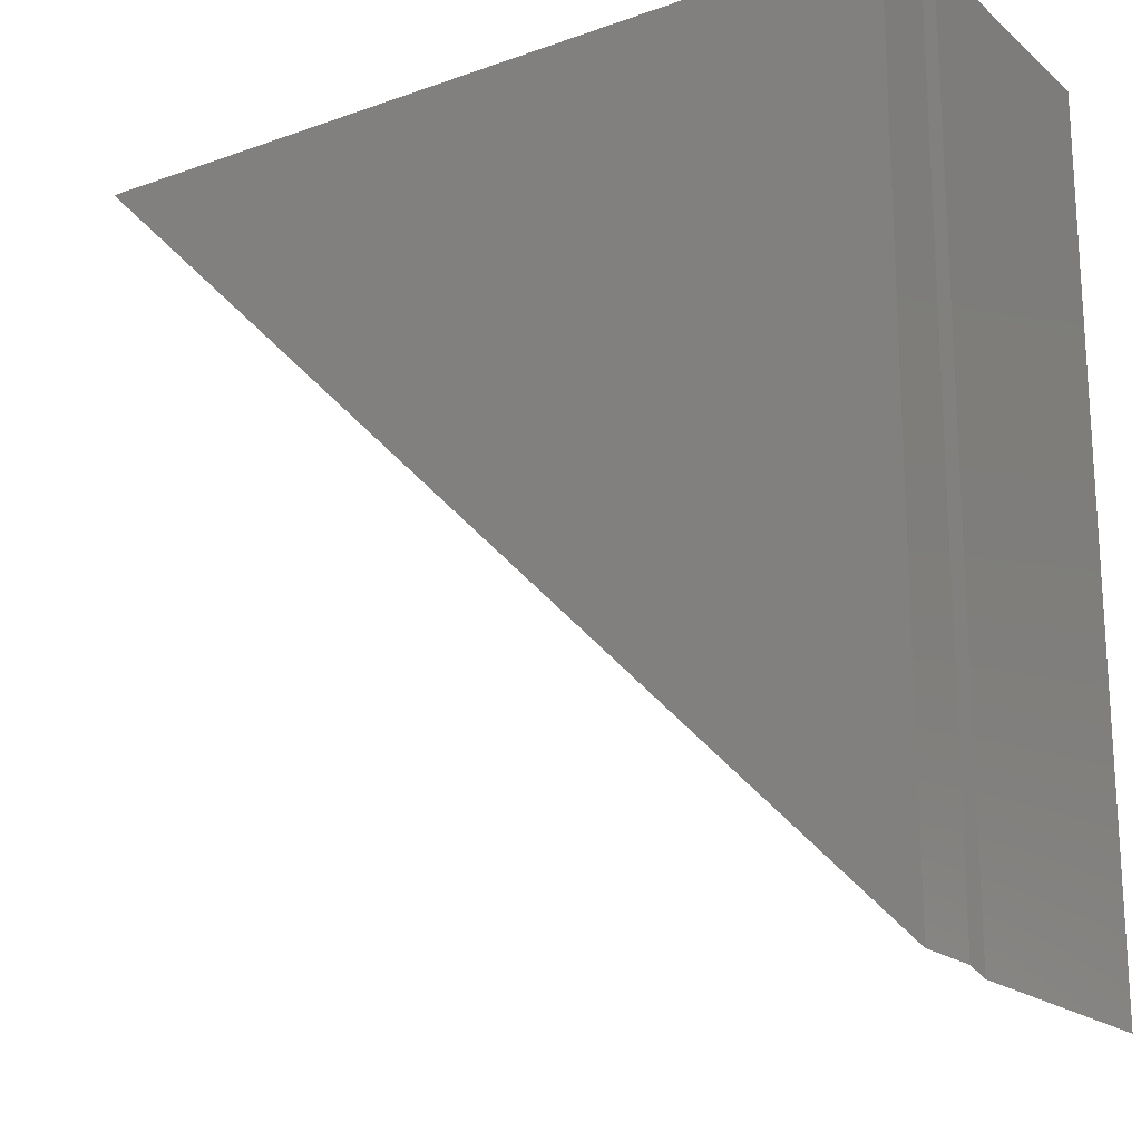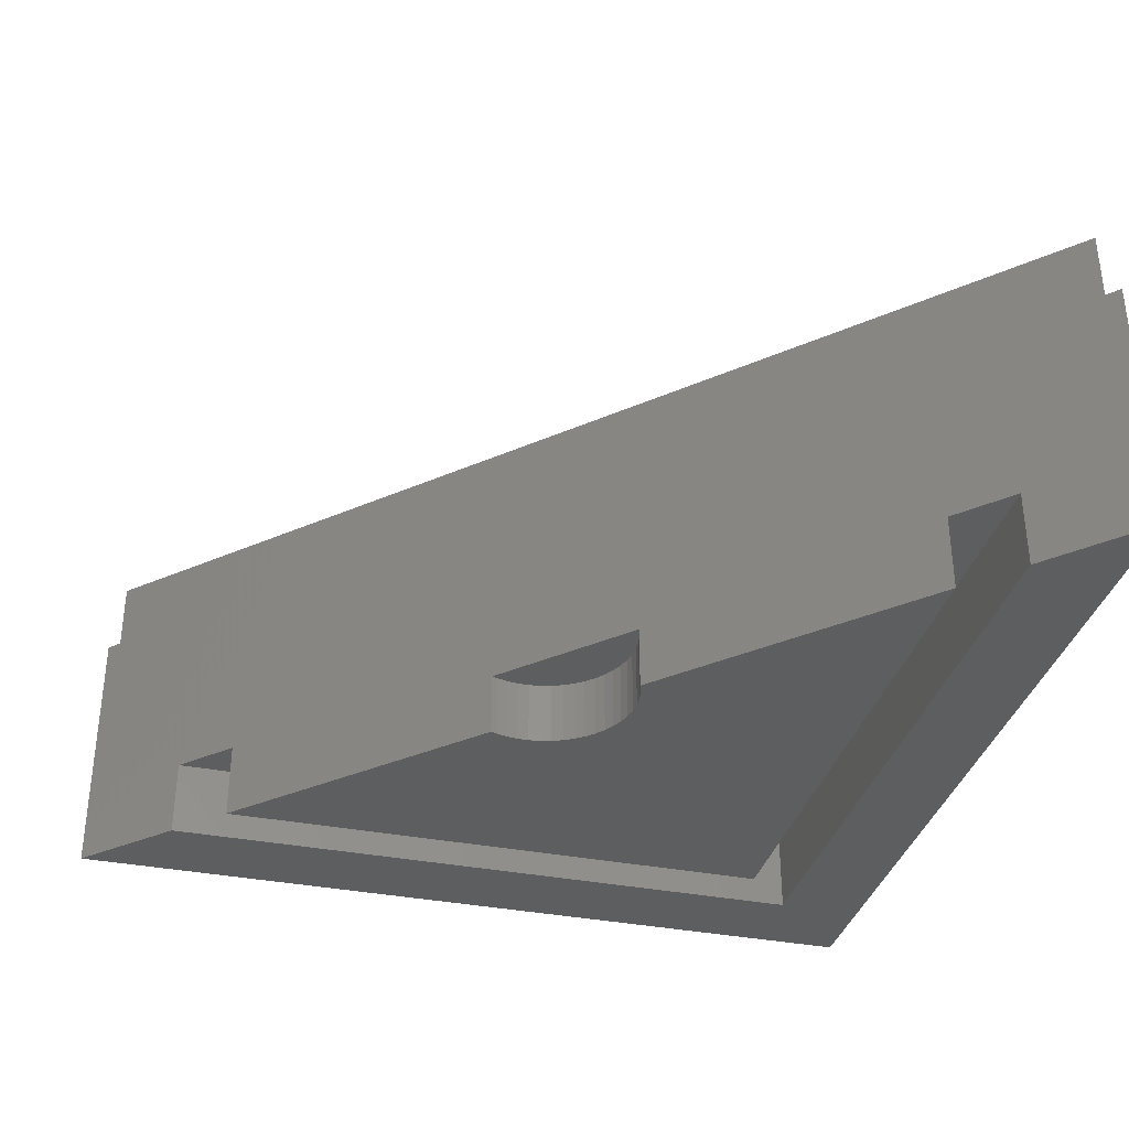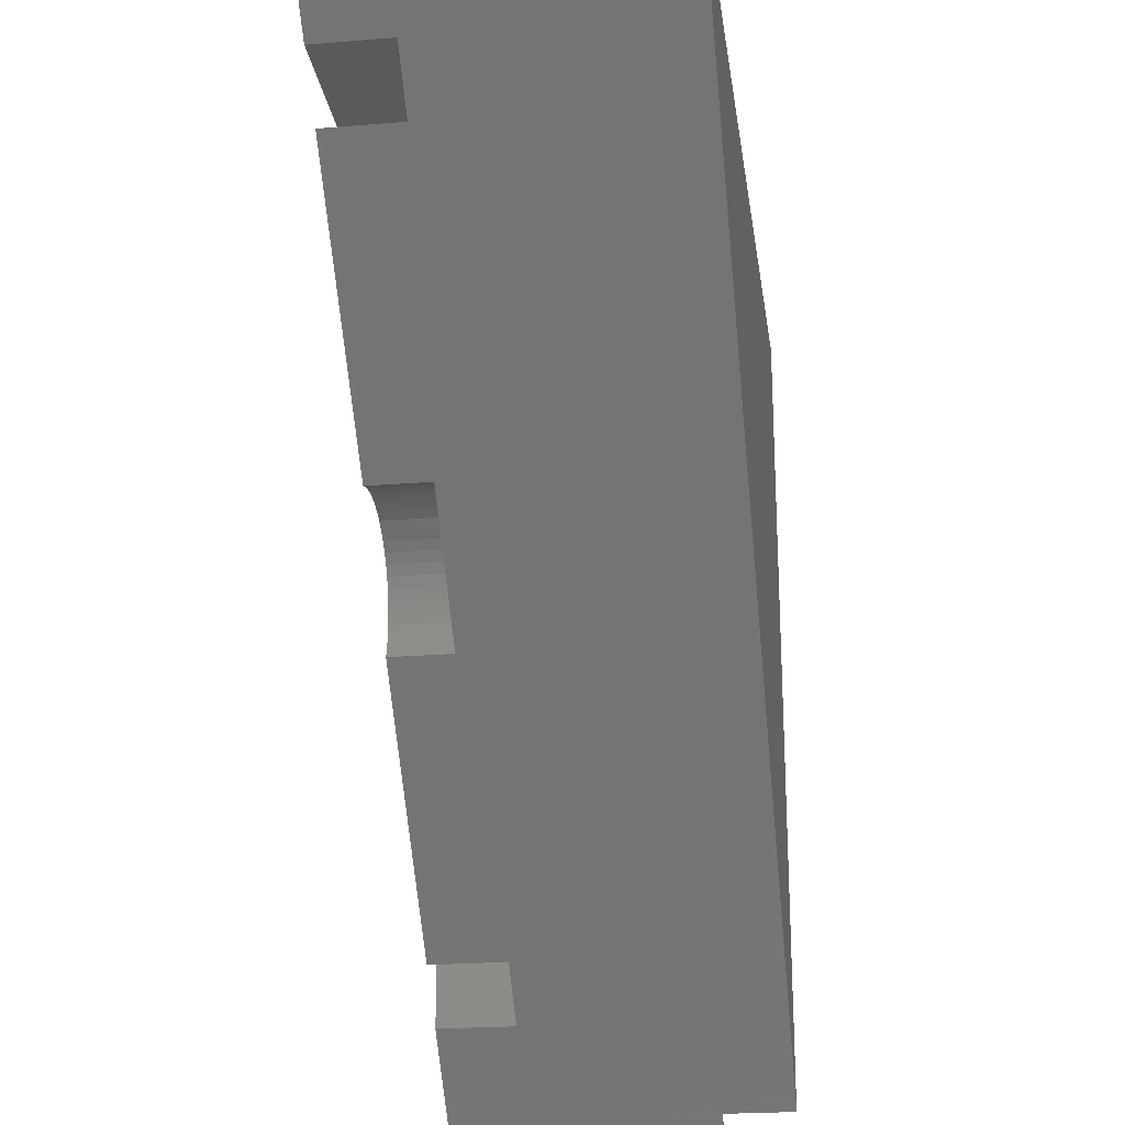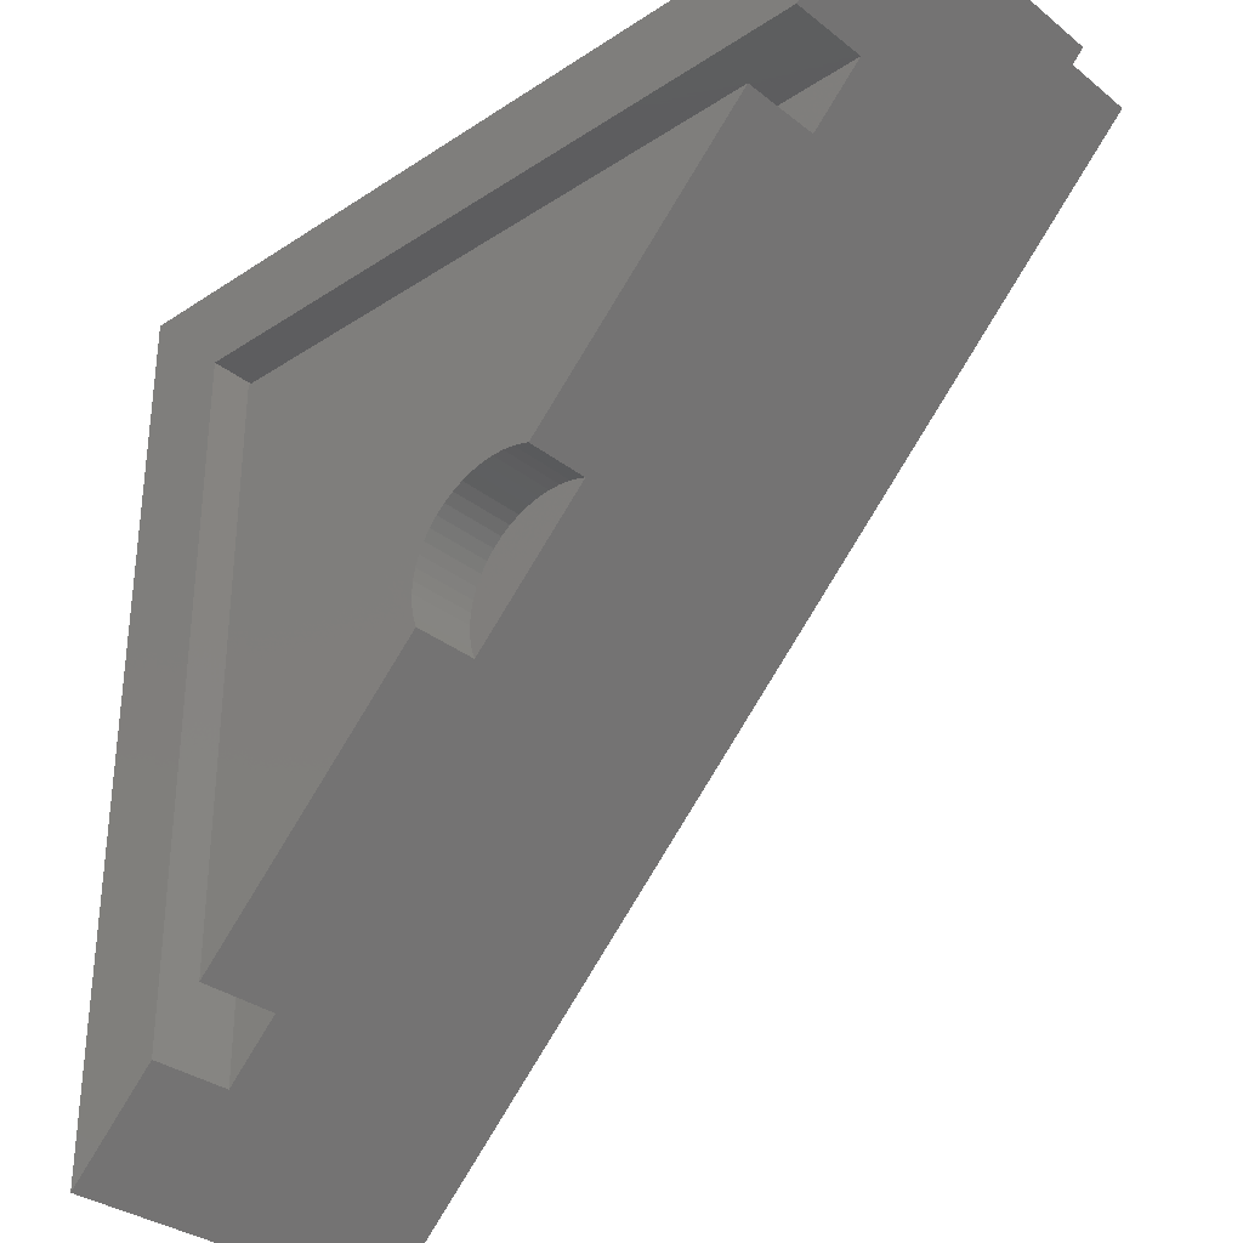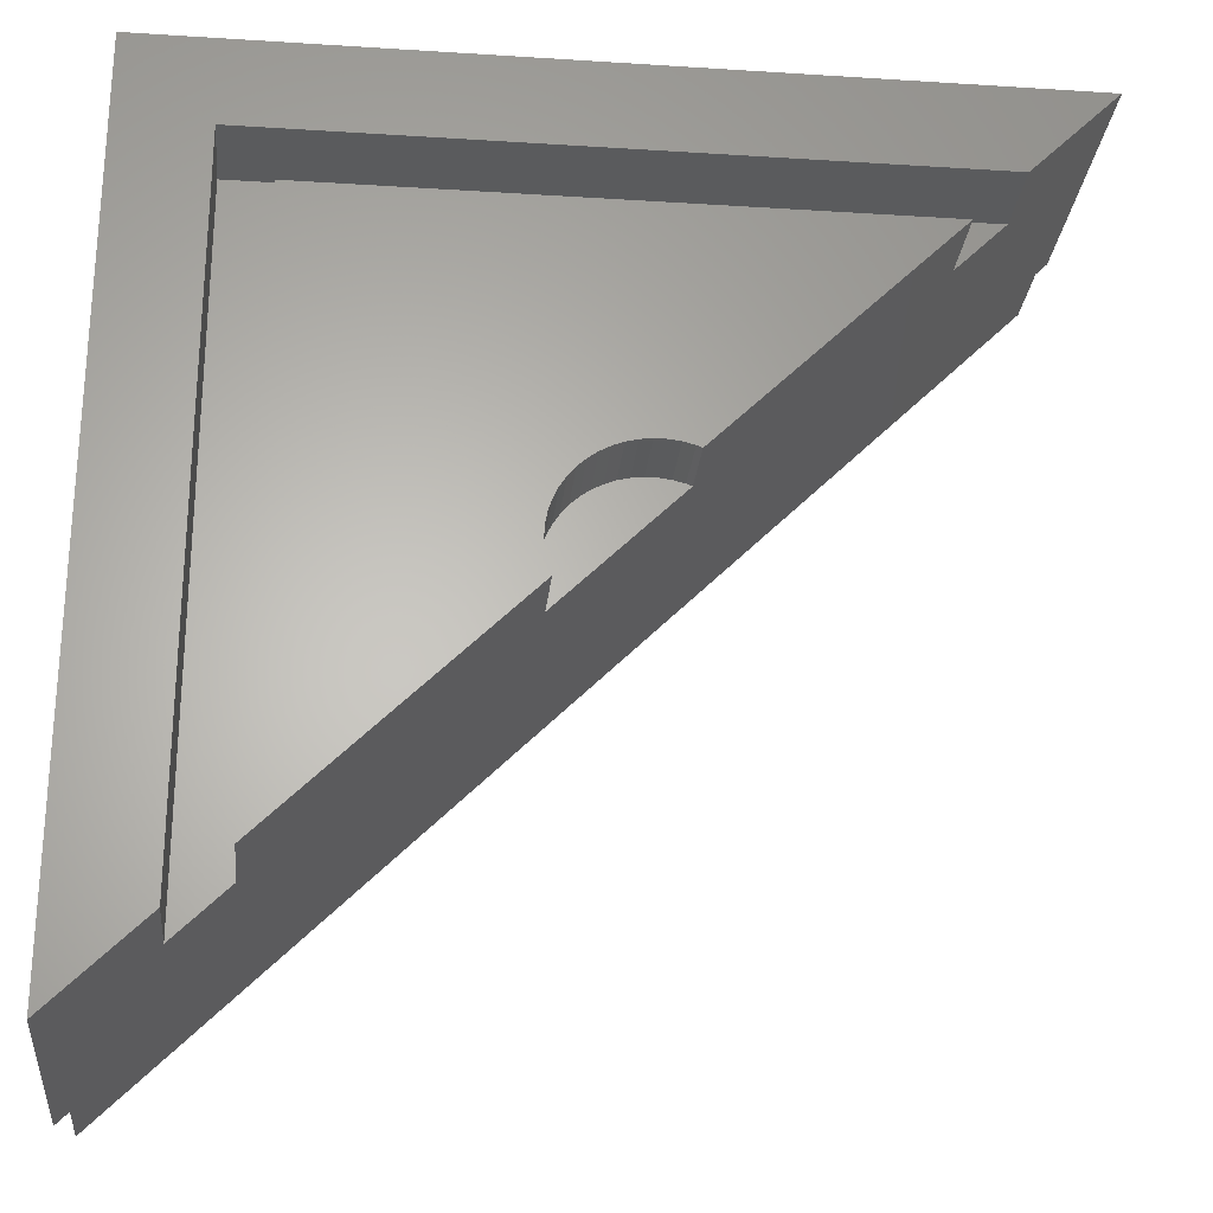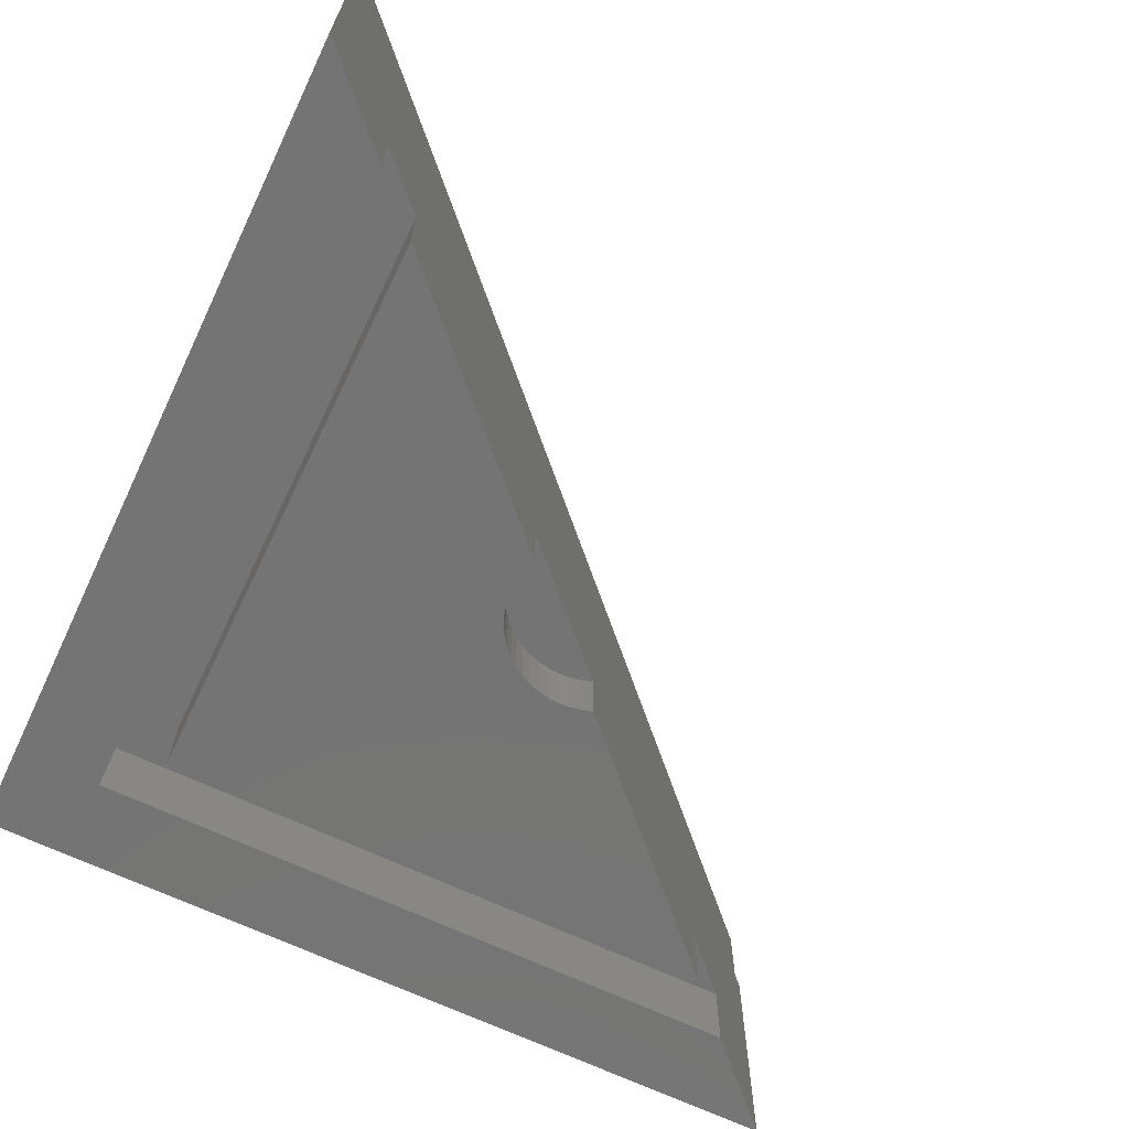
<metadata>
{"format":"stl","ext":"stl","renderer":"f3d","projection":"perspective","resolution":1024,"background":"white","views":[{"elev":-19.5,"azim":33.6,"up":"+Y"},{"elev":-35.2,"azim":-14.6,"up":"+Z"},{"elev":-22.9,"azim":-82.1,"up":"+Y"},{"elev":-32.1,"azim":-137.6,"up":"+Y"},{"elev":-25.9,"azim":174.2,"up":"+Y"},{"elev":-66.6,"azim":-115.6,"up":"+Z"}]}
</metadata>
<code>
# stl→obj: 66 verts, 128 faces
v 1.414 25 0
v 25 25 0
v 3.814 22.6 0
v 22.6 3.814 0
v 25 1.414 0
v 22.6 22.6 0
v 1.414 25 7.5
v 25 25 7.5
v 25 1.414 7.5
v 3.814 22.6 2.2
v 5.214 21.2 2.2
v 11.57 14.85 1.788
v 14.85 11.56 1.788
v 1.739 24.68 9.5
v 5.214 21.2 0
v 11.57 14.85 0
v 21.2 5.214 2.2
v 14.85 11.56 0
v 21.2 5.214 0
v 22.6 3.814 2.2
v 24.68 1.739 7.5
v 24.68 1.739 9.5
v 1.739 24.68 7.5
v 22.6 22.6 2.2
v 24.68 24.68 7.5
v 24.68 24.68 9.5
v 21.2 21.2 2.2
v 21.2 21.2 0
v 14.85 11.57 0
v 14.95 11.87 0
v 15.01 12.18 0
v 15.03 12.5 0
v 15.01 12.82 0
v 14.95 13.13 0
v 14.85 13.43 0
v 14.72 13.72 0
v 14.55 13.99 0
v 14.35 14.23 0
v 14.11 14.45 0
v 13.86 14.64 0
v 13.58 14.79 0
v 13.28 14.91 0
v 12.97 14.99 0
v 12.66 15.03 0
v 12.34 15.03 0
v 12.03 14.99 0
v 11.72 14.91 0
v 14.85 11.57 1.788
v 12.03 14.99 1.788
v 12.34 15.03 1.788
v 11.72 14.91 1.788
v 12.66 15.03 1.788
v 12.97 14.99 1.788
v 13.28 14.91 1.788
v 13.58 14.79 1.788
v 13.86 14.64 1.788
v 14.11 14.45 1.788
v 14.35 14.23 1.788
v 14.55 13.99 1.788
v 14.72 13.72 1.788
v 14.85 13.43 1.788
v 14.95 13.13 1.788
v 15.01 12.82 1.788
v 15.03 12.5 1.788
v 15.01 12.18 1.788
v 14.95 11.87 1.788
f 1 2 3
f 4 2 5
f 6 2 4
f 3 2 6
f 1 7 2
f 2 7 8
f 9 10 11
f 12 13 11
f 3 10 14
f 15 16 11
f 16 12 11
f 13 17 11
f 17 9 11
f 18 19 13
f 19 17 13
f 20 9 17
f 21 22 10
f 4 5 20
f 5 9 20
f 9 21 10
f 23 7 3
f 22 14 10
f 14 23 3
f 7 1 3
f 6 24 10
f 3 6 10
f 24 6 20
f 20 6 4
f 9 5 2
f 8 9 2
f 8 7 23
f 21 8 25
f 25 8 23
f 9 8 21
f 23 14 25
f 25 14 26
f 26 14 22
f 22 21 25
f 26 22 25
f 20 17 24
f 24 17 27
f 24 27 11
f 24 11 10
f 17 19 28
f 27 17 28
f 15 28 16
f 18 28 19
f 29 28 18
f 30 28 29
f 31 28 30
f 32 28 31
f 33 28 32
f 34 28 33
f 35 28 34
f 36 28 35
f 37 28 36
f 38 28 37
f 39 28 38
f 40 28 39
f 41 28 40
f 42 28 41
f 43 28 42
f 44 28 43
f 45 28 44
f 46 28 45
f 47 28 46
f 16 28 47
f 48 29 13
f 13 29 18
f 49 50 51
f 51 50 52
f 51 52 53
f 51 53 54
f 51 54 55
f 51 55 56
f 51 56 57
f 51 57 58
f 51 58 59
f 51 59 60
f 51 60 61
f 51 61 62
f 51 62 63
f 51 63 64
f 51 64 65
f 51 65 66
f 51 66 48
f 51 48 13
f 51 13 12
f 47 51 12
f 16 47 12
f 15 11 28
f 28 11 27
f 46 49 51
f 47 46 51
f 45 50 49
f 46 45 49
f 44 52 50
f 45 44 50
f 43 53 52
f 44 43 52
f 42 54 53
f 43 42 53
f 41 55 54
f 42 41 54
f 40 56 55
f 41 40 55
f 39 57 56
f 40 39 56
f 38 58 57
f 39 38 57
f 59 58 37
f 37 58 38
f 60 59 36
f 36 59 37
f 61 60 35
f 35 60 36
f 62 61 34
f 34 61 35
f 63 62 33
f 33 62 34
f 64 63 32
f 32 63 33
f 64 32 65
f 65 32 31
f 65 31 66
f 66 31 30
f 66 30 48
f 48 30 29

</code>
